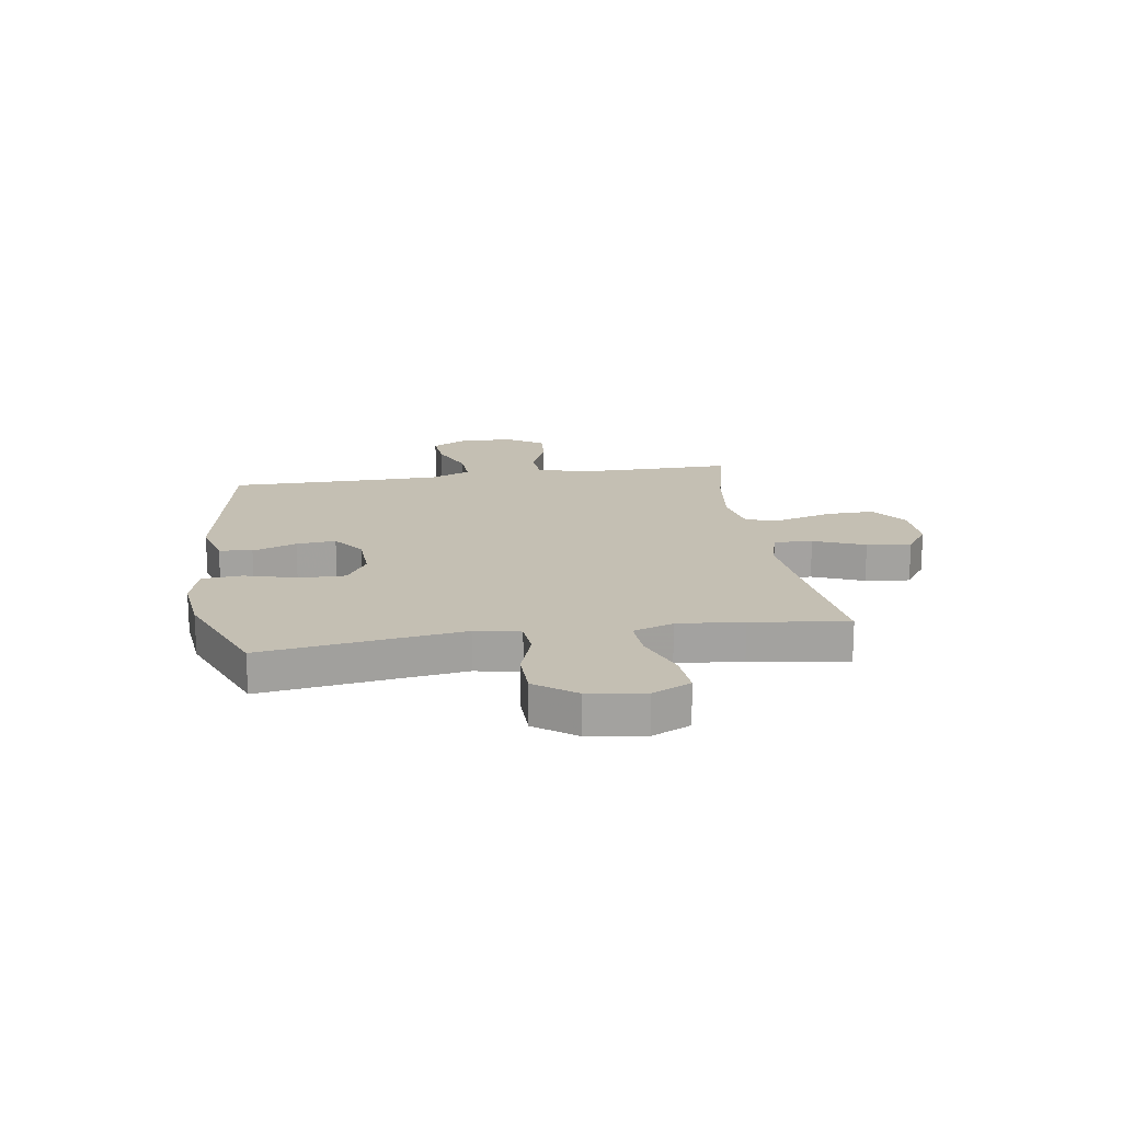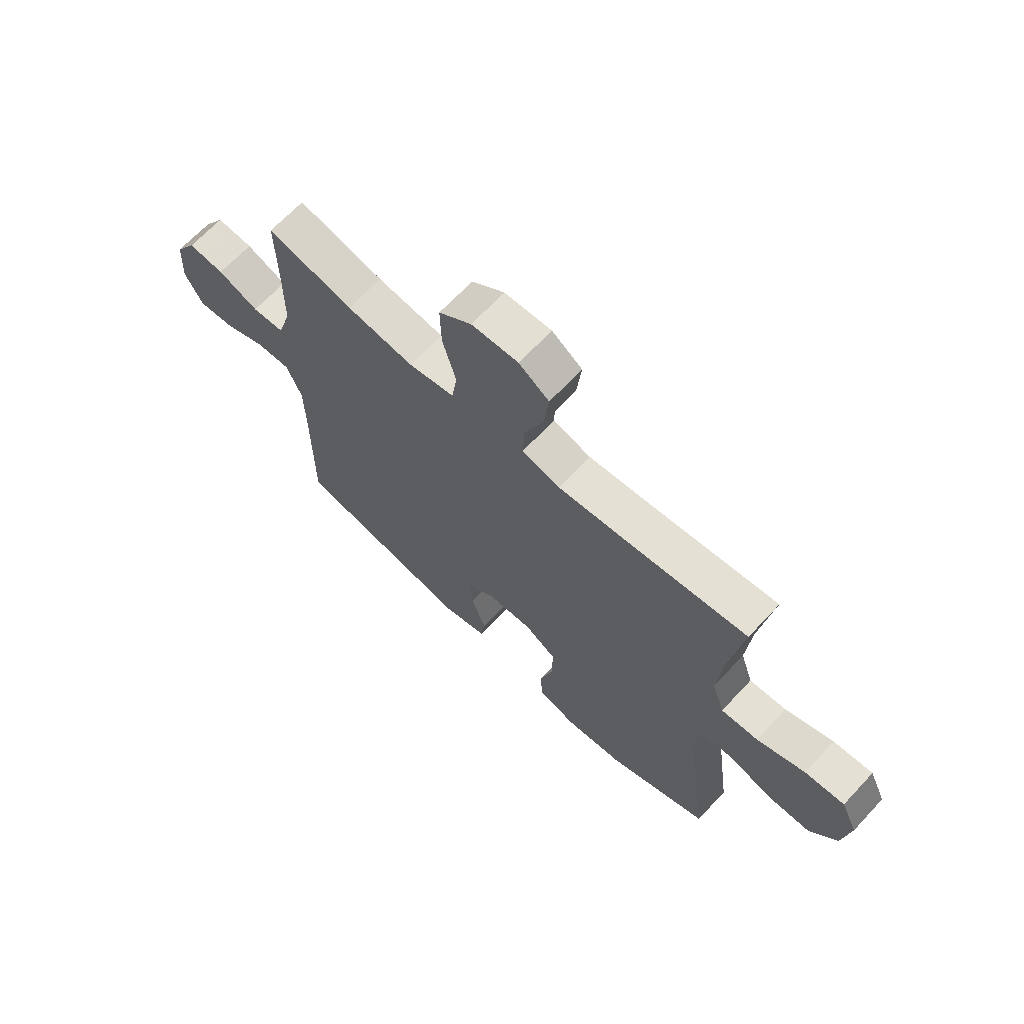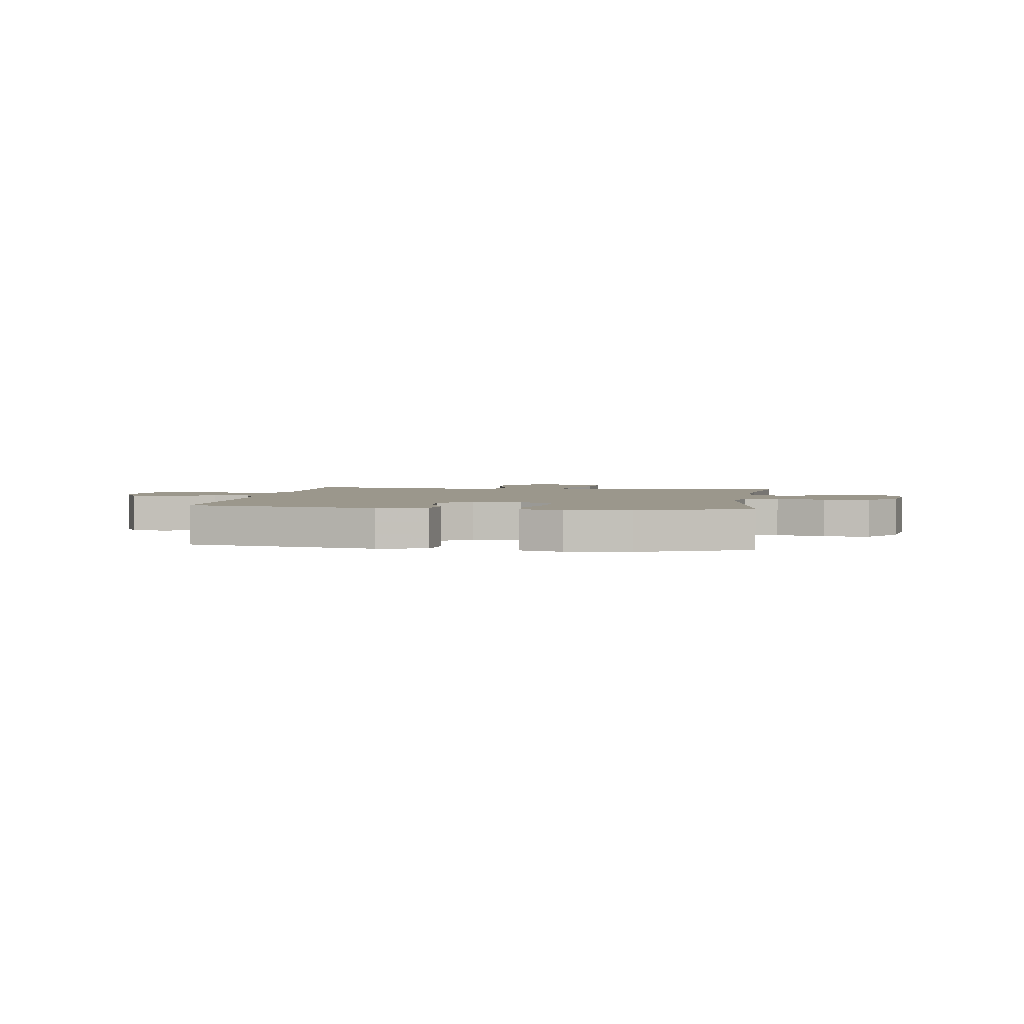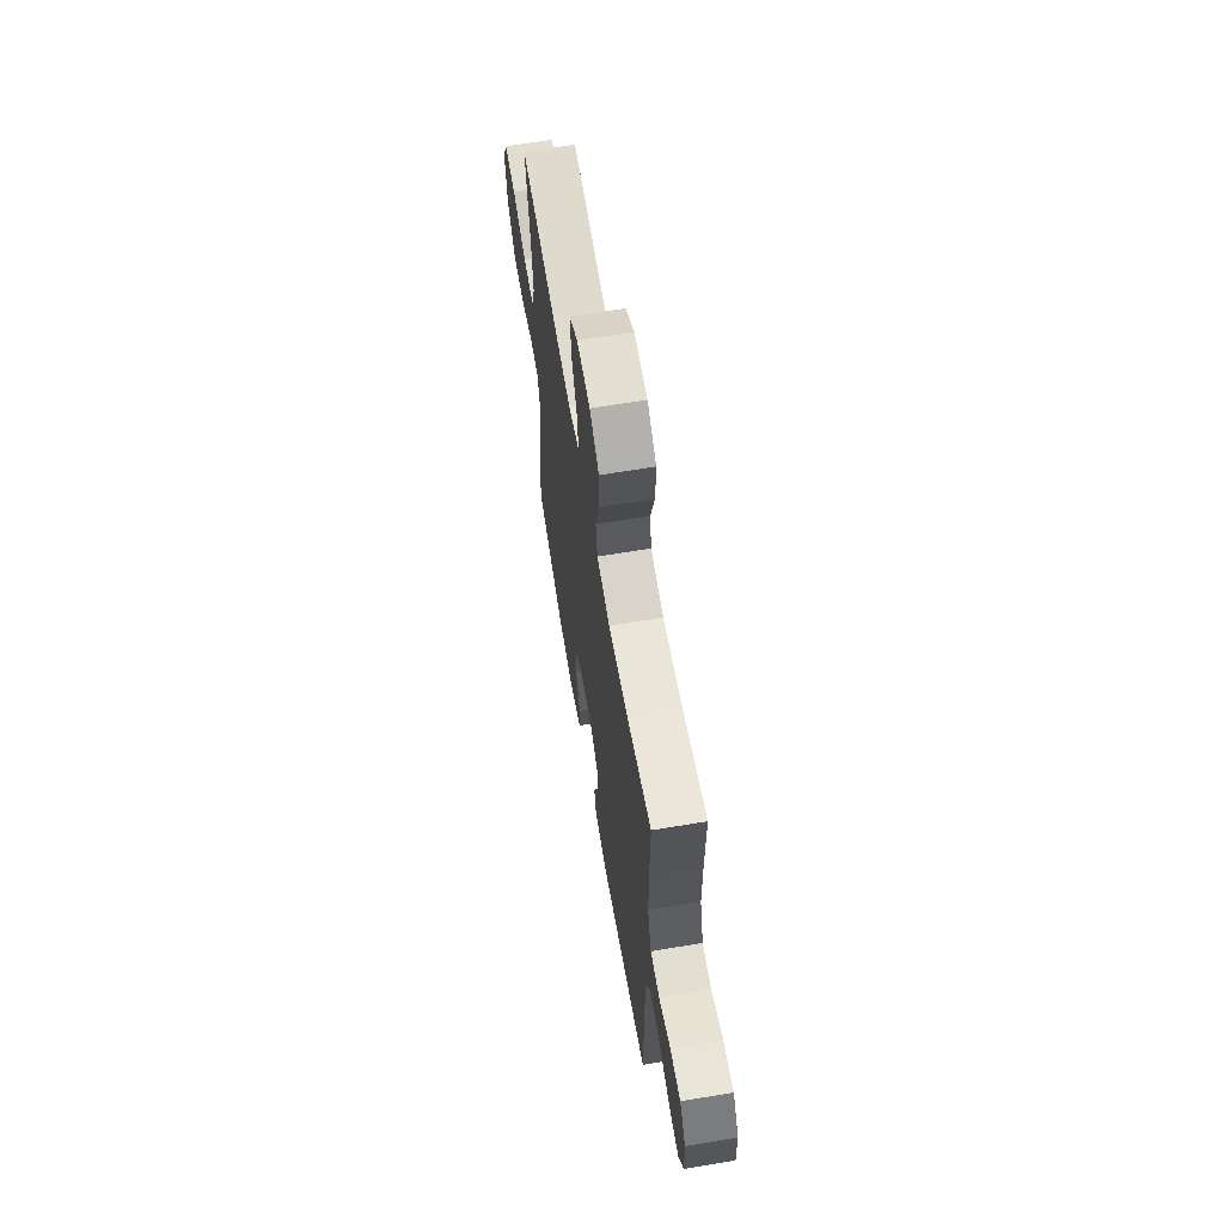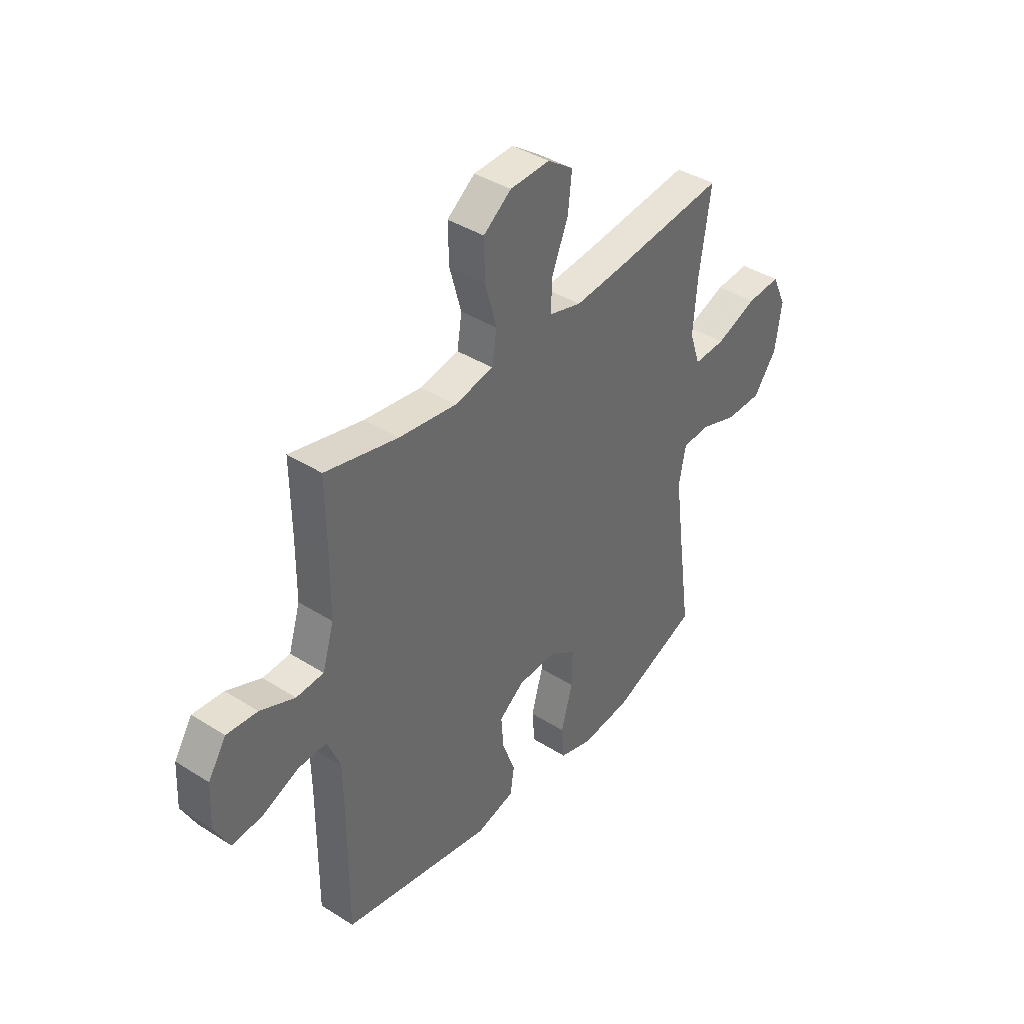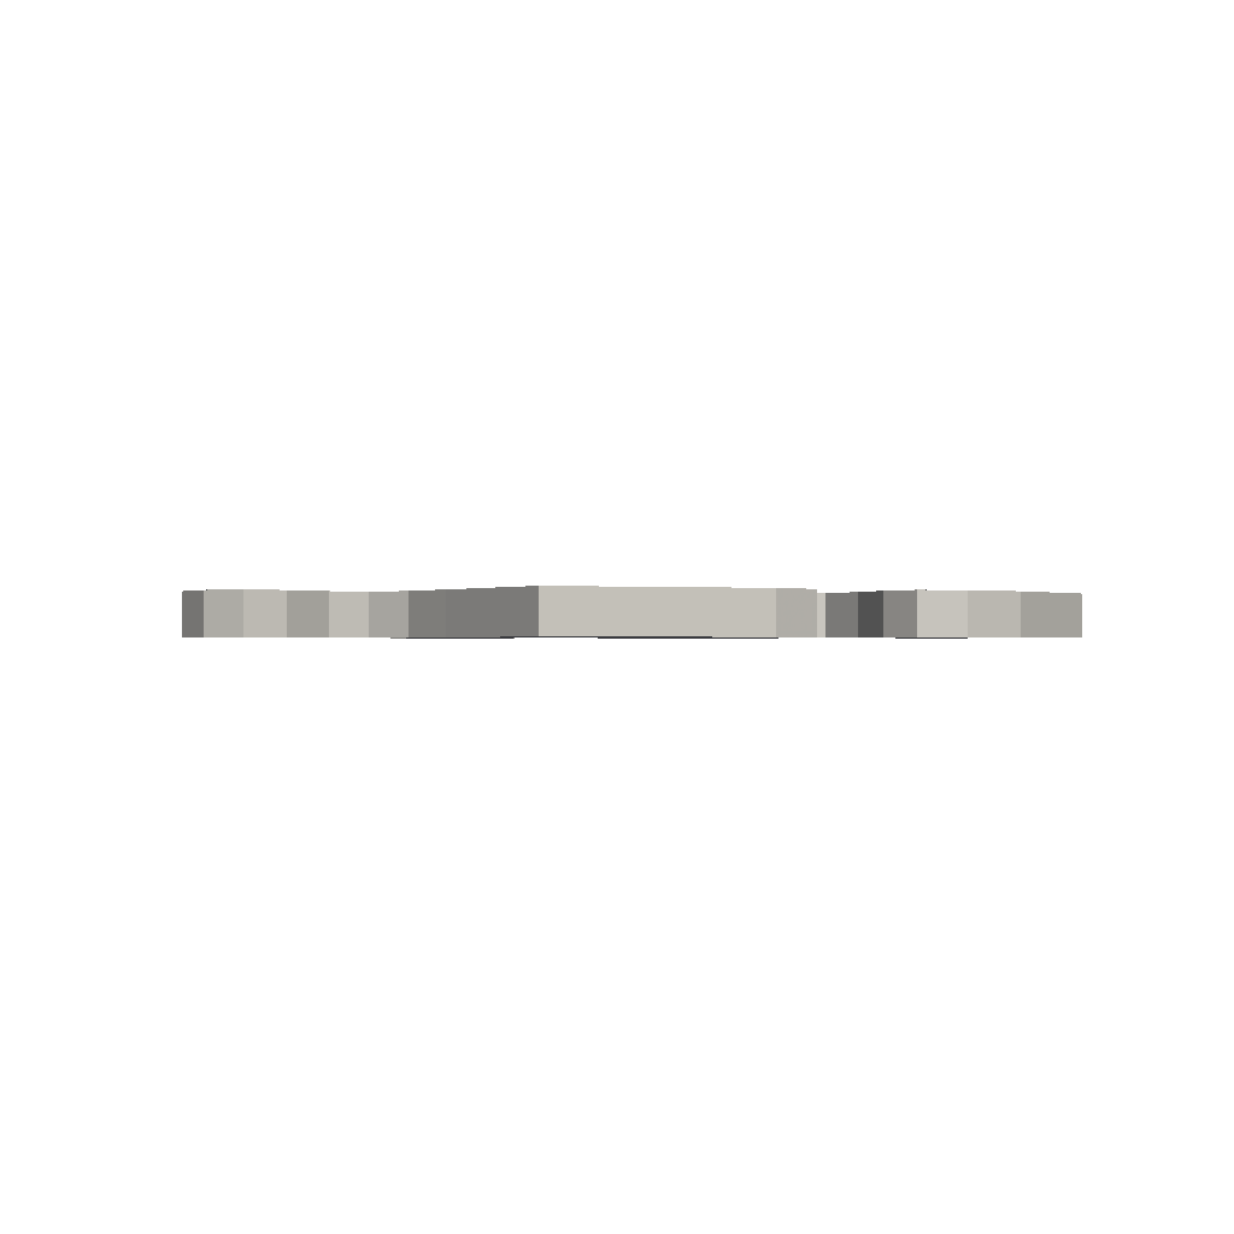
<metadata>
{"format":"obj","ext":"obj","renderer":"f3d","projection":"perspective","resolution":1024,"background":"white","views":[{"elev":17.7,"azim":-98.7,"up":"+Y"},{"elev":67.2,"azim":-136.9,"up":"+Z"},{"elev":2.6,"azim":-171.3,"up":"+Y"},{"elev":64.6,"azim":80.4,"up":"+Z"},{"elev":39.9,"azim":128.1,"up":"+Z"},{"elev":-0.6,"azim":148.1,"up":"+Y"}]}
</metadata>
<code>
v 0.5 0.07 -0.5
v 0.148 0.07 -0.566
v 0.058 0.07 -0.542
v 0.049 0.07 -0.481
v 0.079 0.07 -0.4
v 0.085 0.07 -0.327
v 0.026 0.07 -0.283
v -0.063 0.07 -0.279
v -0.126 0.07 -0.319
v -0.125 0.07 -0.403
v -0.098 0.07 -0.5
v -0.104 0.07 -0.573
v -0.181 0.07 -0.596
v -0.298 0.07 -0.583
v -0.5 0.07 -0.5
v -0.467 0.07 -0.261
v -0.45 0.07 -0.133
v -0.466 0.07 -0.05
v -0.529 0.07 -0.045
v -0.617 0.07 -0.075
v -0.702 0.07 -0.074
v -0.756 0.07 0
v -0.771 0.07 0.104
v -0.738 0.07 0.175
v -0.659 0.07 0.169
v -0.563 0.07 0.132
v -0.489 0.07 0.128
v -0.464 0.07 0.202
v -0.474 0.07 0.323
v -0.5 0.07 0.5
v -0.244 0.07 0.469
v -0.122 0.07 0.457
v -0.046 0.07 0.478
v -0.049 0.07 0.549
v -0.087 0.07 0.643
v -0.096 0.07 0.725
v -0.036 0.07 0.767
v 0.057 0.07 0.763
v 0.122 0.07 0.714
v 0.12 0.07 0.627
v 0.093 0.07 0.53
v 0.104 0.07 0.46
v 0.195 0.07 0.442
v 0.329 0.07 0.46
v 0.5 0.07 0.5
v 0.498 0.07 0.344
v 0.499 0.07 0.208
v 0.526 0.07 0.119
v 0.59 0.07 0.115
v 0.671 0.07 0.149
v 0.743 0.07 0.155
v 0.785 0.07 0.089
v 0.79 0.07 -0.009
v 0.755 0.07 -0.076
v 0.684 0.07 -0.07
v 0.599 0.07 -0.034
v 0.531 0.07 -0.031
v 0.501 0.07 -0.106
v 0.499 0.07 -0.226
v 0.5 0 -0.5
v 0.148 0 -0.566
v 0.058 0 -0.542
v 0.049 0 -0.481
v 0.079 0 -0.4
v 0.085 0 -0.327
v 0.026 0 -0.283
v -0.063 0 -0.279
v -0.126 0 -0.319
v -0.125 0 -0.403
v -0.098 0 -0.5
v -0.104 0 -0.573
v -0.181 0 -0.596
v -0.298 0 -0.583
v -0.5 0 -0.5
v -0.467 0 -0.261
v -0.45 0 -0.133
v -0.466 0 -0.05
v -0.529 0 -0.045
v -0.617 0 -0.075
v -0.702 0 -0.074
v -0.756 0 0
v -0.771 0 0.104
v -0.738 0 0.175
v -0.659 0 0.169
v -0.563 0 0.132
v -0.489 0 0.128
v -0.464 0 0.202
v -0.474 0 0.323
v -0.5 0 0.5
v -0.244 0 0.469
v -0.122 0 0.457
v -0.046 0 0.478
v -0.049 0 0.549
v -0.087 0 0.643
v -0.096 0 0.725
v -0.036 0 0.767
v 0.057 0 0.763
v 0.122 0 0.714
v 0.12 0 0.627
v 0.093 0 0.53
v 0.104 0 0.46
v 0.195 0 0.442
v 0.329 0 0.46
v 0.5 0 0.5
v 0.498 0 0.344
v 0.499 0 0.208
v 0.526 0 0.119
v 0.59 0 0.115
v 0.671 0 0.149
v 0.743 0 0.155
v 0.785 0 0.089
v 0.79 0 -0.009
v 0.755 0 -0.076
v 0.684 0 -0.07
v 0.599 0 -0.034
v 0.531 0 -0.031
v 0.501 0 -0.106
v 0.499 0 -0.226
f 53 54 55 56
f 53 56 57
f 52 53 57
f 49 50 51 52
f 48 49 52 57
f 47 48 57 58
f 44 45 46
f 43 44 46 47
f 42 43 47 58
f 38 39 40 41
f 36 37 38 41
f 34 35 36 41
f 33 34 41 42
f 32 33 42 58
f 29 30 31
f 28 29 31 32
f 27 28 32 58
f 23 24 25 26
f 19 20 21 22
f 18 19 22 23
f 13 14 15 16
f 13 16 17
f 10 11 12 13
f 9 10 13 17
f 8 9 17 18
f 2 3 4 5
f 59 1 2 5
f 59 5 6
f 58 59 6 7
f 18 23 26 27
f 18 27 58
f 7 8 18 58
f 115 114 113 112
f 116 115 112
f 116 112 111
f 111 110 109 108
f 116 111 108 107
f 117 116 107 106
f 105 104 103
f 106 105 103 102
f 117 106 102 101
f 100 99 98 97
f 100 97 96 95
f 100 95 94 93
f 101 100 93 92
f 117 101 92 91
f 90 89 88
f 91 90 88 87
f 117 91 87 86
f 85 84 83 82
f 81 80 79 78
f 82 81 78 77
f 75 74 73 72
f 76 75 72
f 72 71 70 69
f 76 72 69 68
f 77 76 68 67
f 64 63 62 61
f 64 61 60 118
f 65 64 118
f 66 65 118 117
f 86 85 82 77
f 117 86 77
f 117 77 67 66
f 1 60 61 2
f 2 61 62 3
f 3 62 63 4
f 4 63 64 5
f 5 64 65 6
f 6 65 66 7
f 7 66 67 8
f 8 67 68 9
f 9 68 69 10
f 10 69 70 11
f 11 70 71 12
f 12 71 72 13
f 13 72 73 14
f 14 73 74 15
f 15 74 75 16
f 16 75 76 17
f 17 76 77 18
f 18 77 78 19
f 19 78 79 20
f 20 79 80 21
f 21 80 81 22
f 22 81 82 23
f 23 82 83 24
f 24 83 84 25
f 25 84 85 26
f 26 85 86 27
f 27 86 87 28
f 28 87 88 29
f 29 88 89 30
f 30 89 90 31
f 31 90 91 32
f 32 91 92 33
f 33 92 93 34
f 34 93 94 35
f 35 94 95 36
f 36 95 96 37
f 37 96 97 38
f 38 97 98 39
f 39 98 99 40
f 40 99 100 41
f 41 100 101 42
f 42 101 102 43
f 43 102 103 44
f 44 103 104 45
f 45 104 105 46
f 46 105 106 47
f 47 106 107 48
f 48 107 108 49
f 49 108 109 50
f 50 109 110 51
f 51 110 111 52
f 52 111 112 53
f 53 112 113 54
f 54 113 114 55
f 55 114 115 56
f 56 115 116 57
f 57 116 117 58
f 58 117 118 59
f 59 118 60 1

</code>
